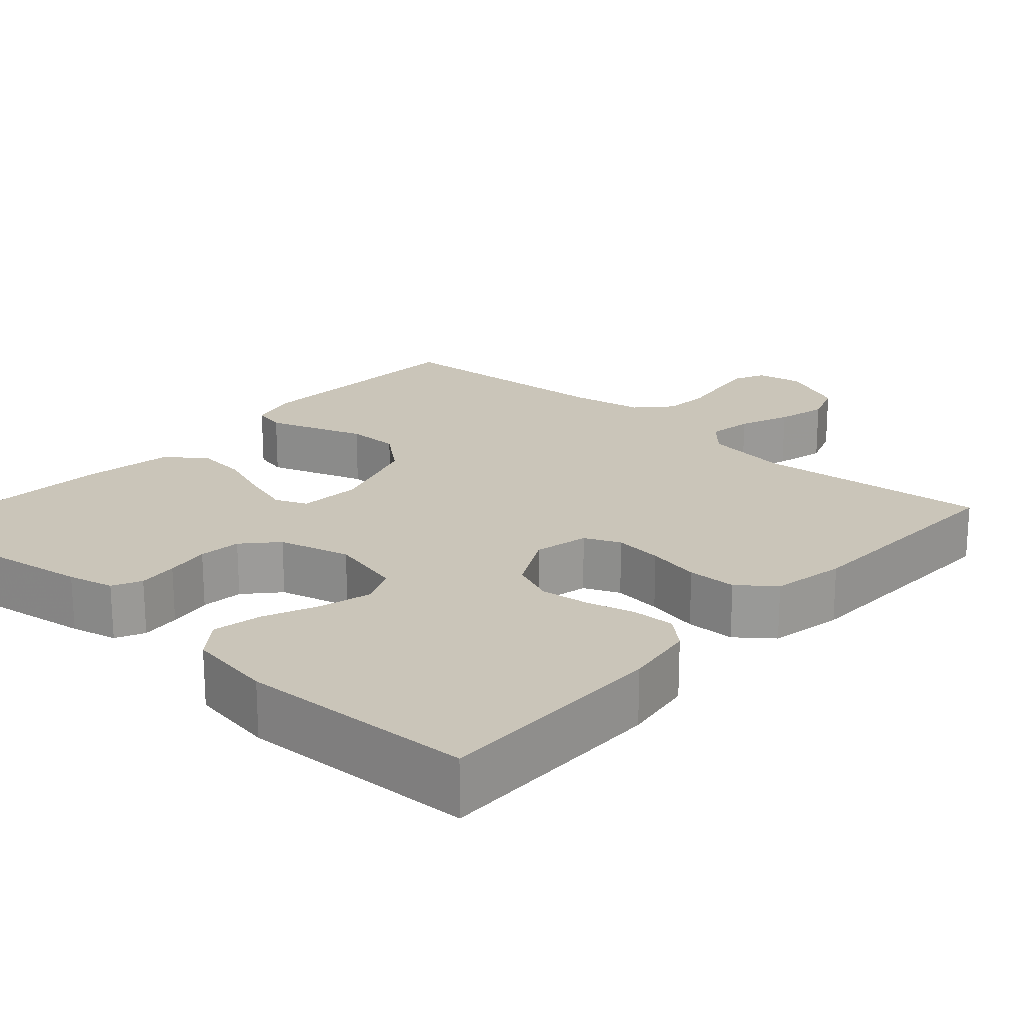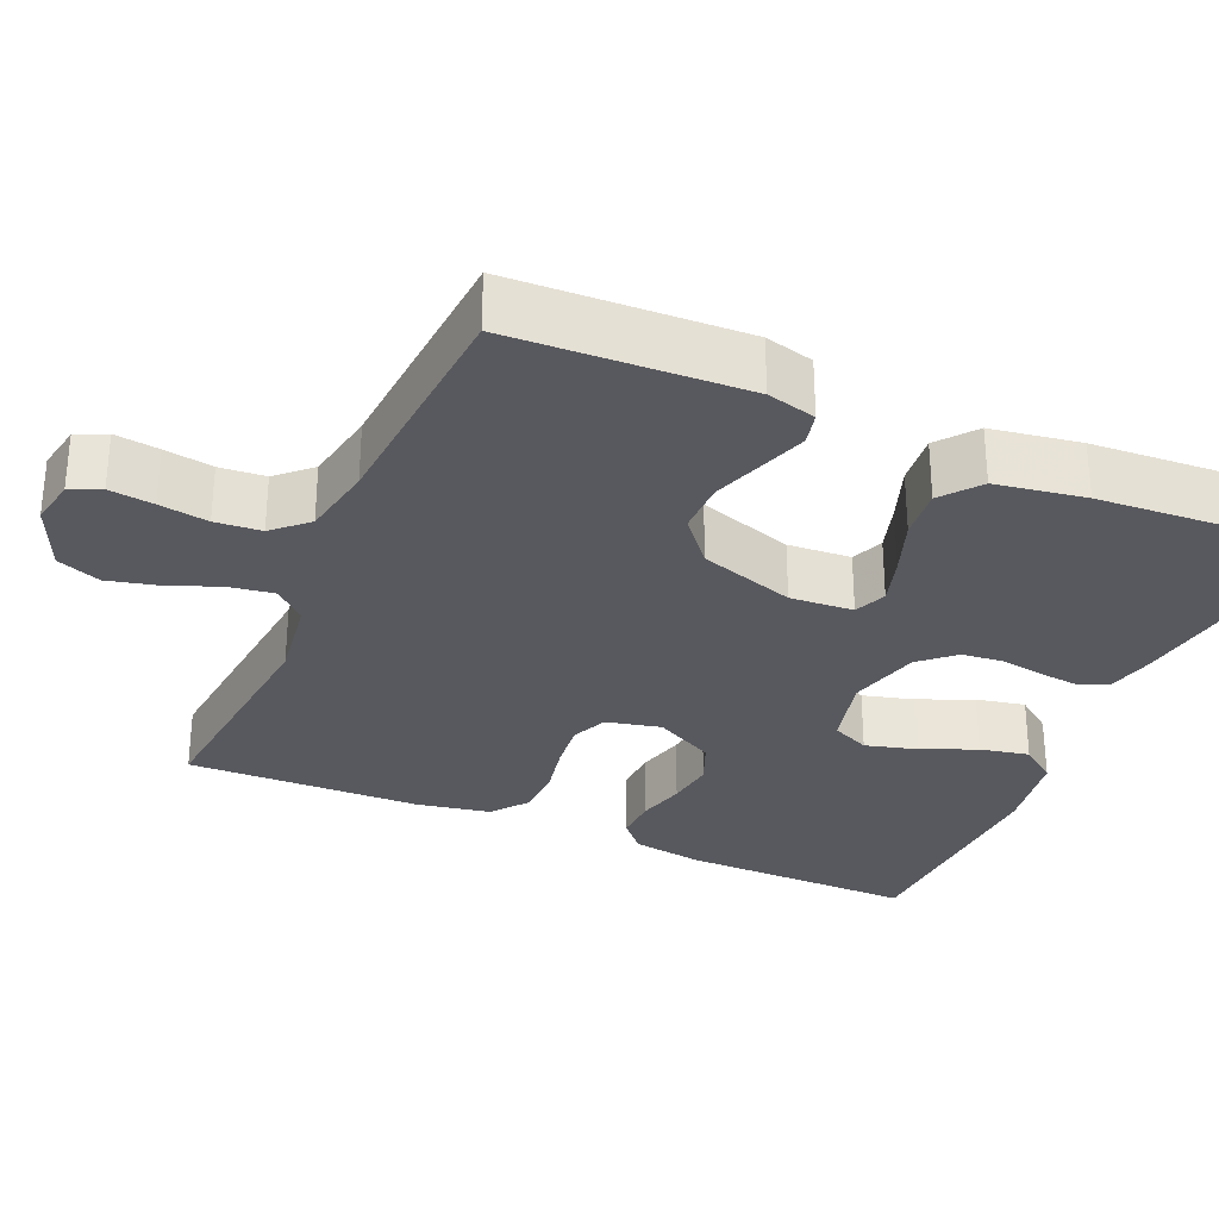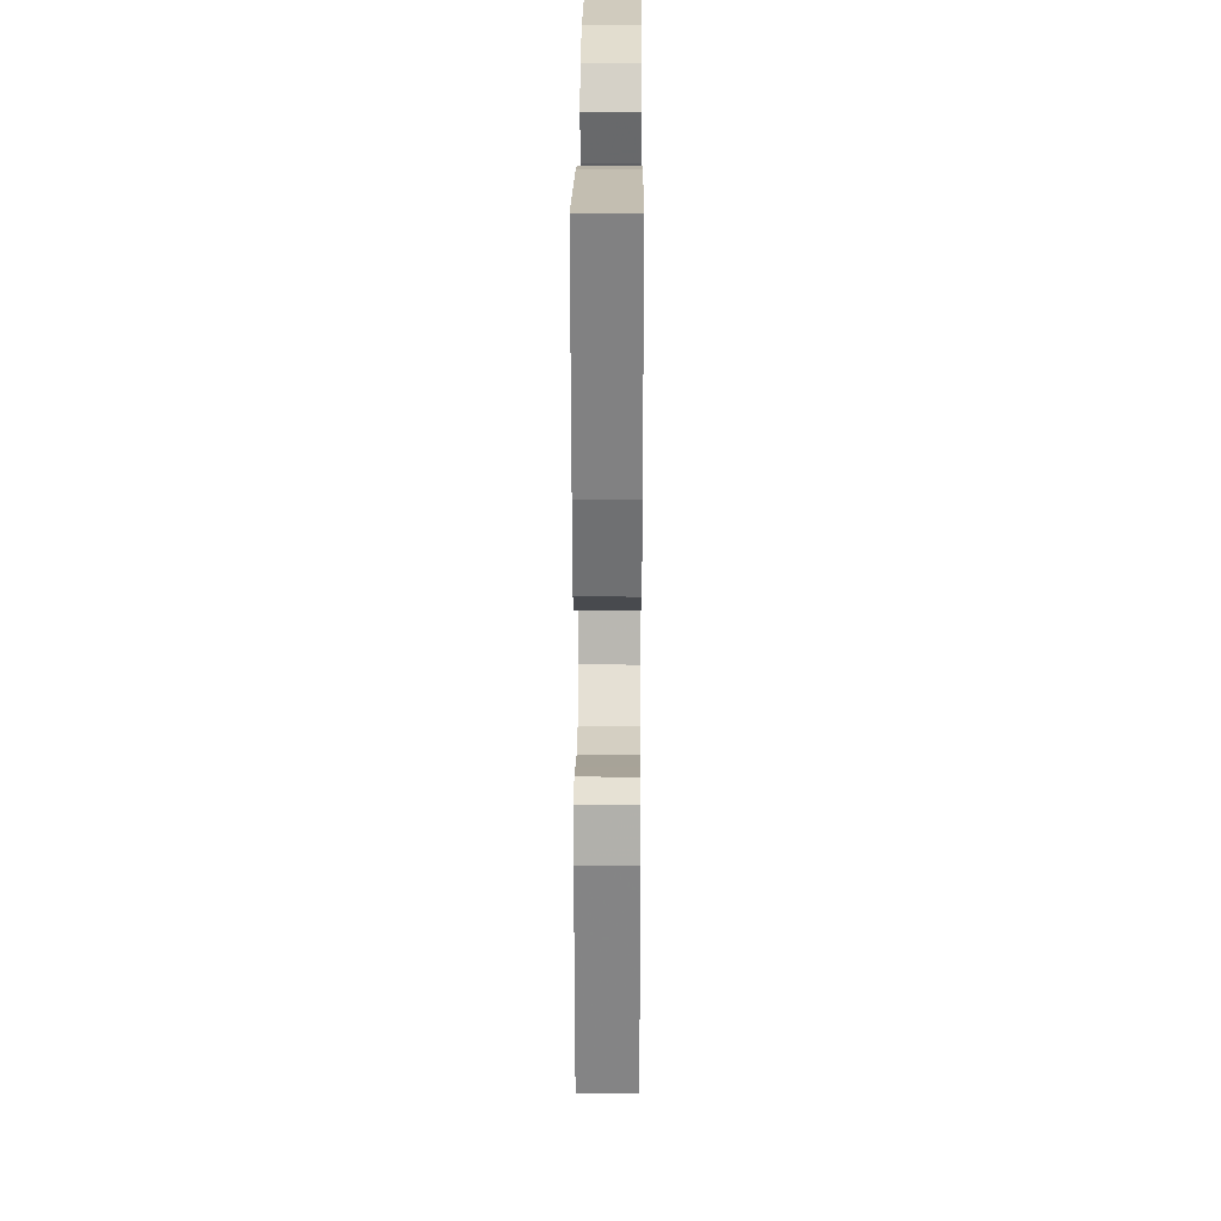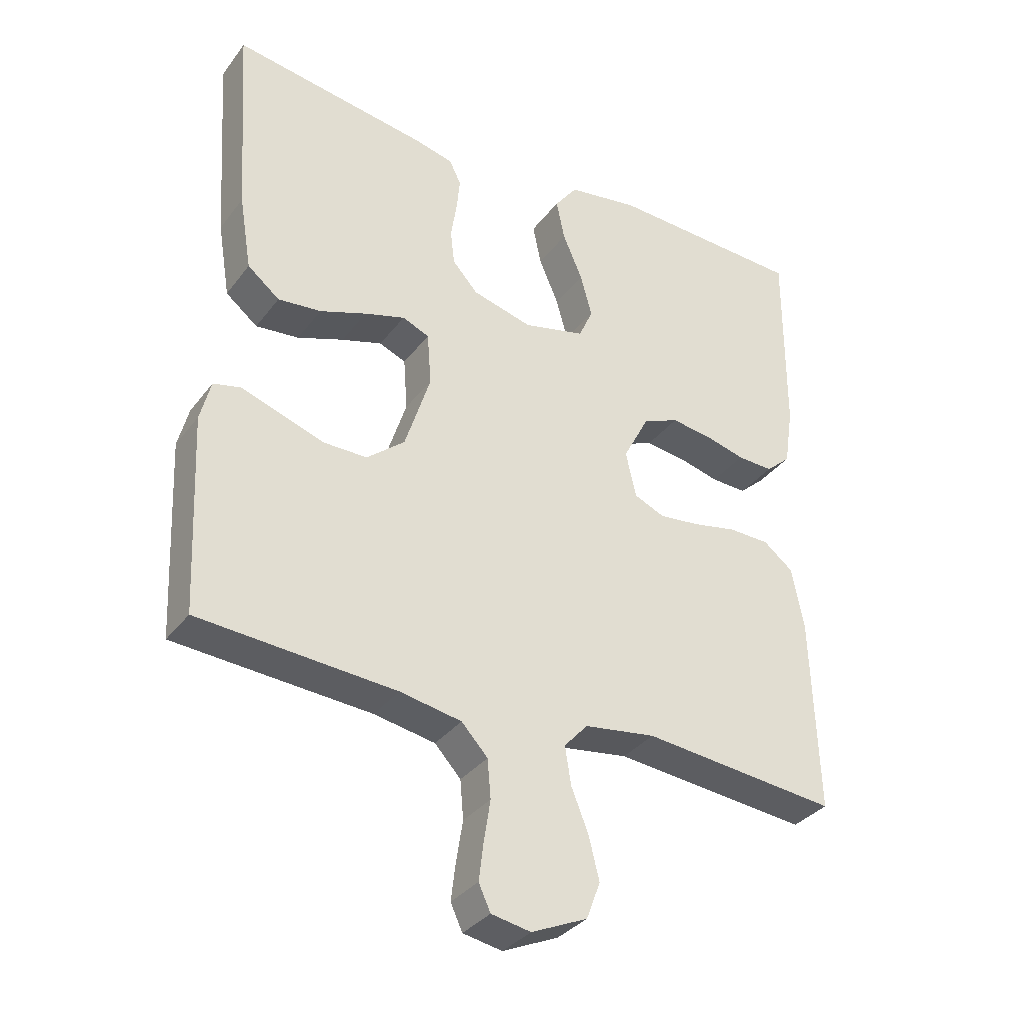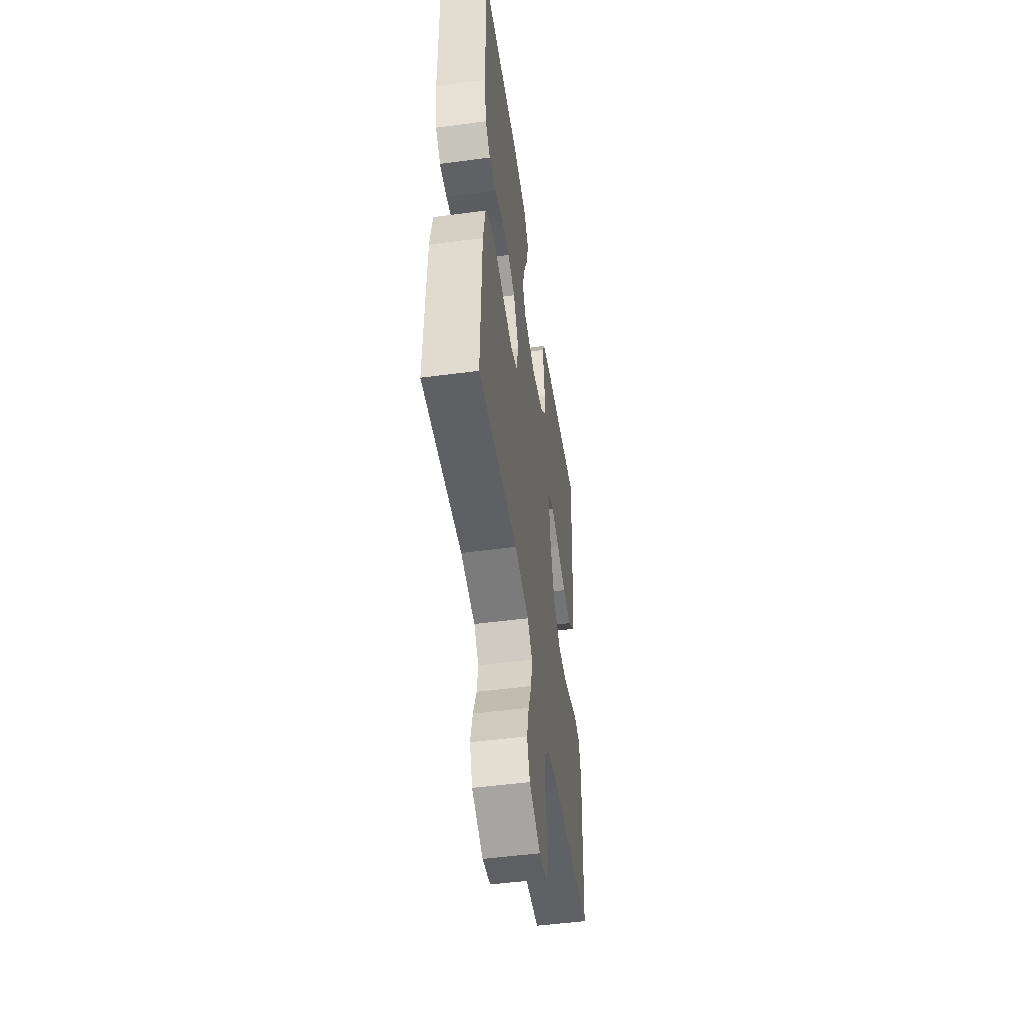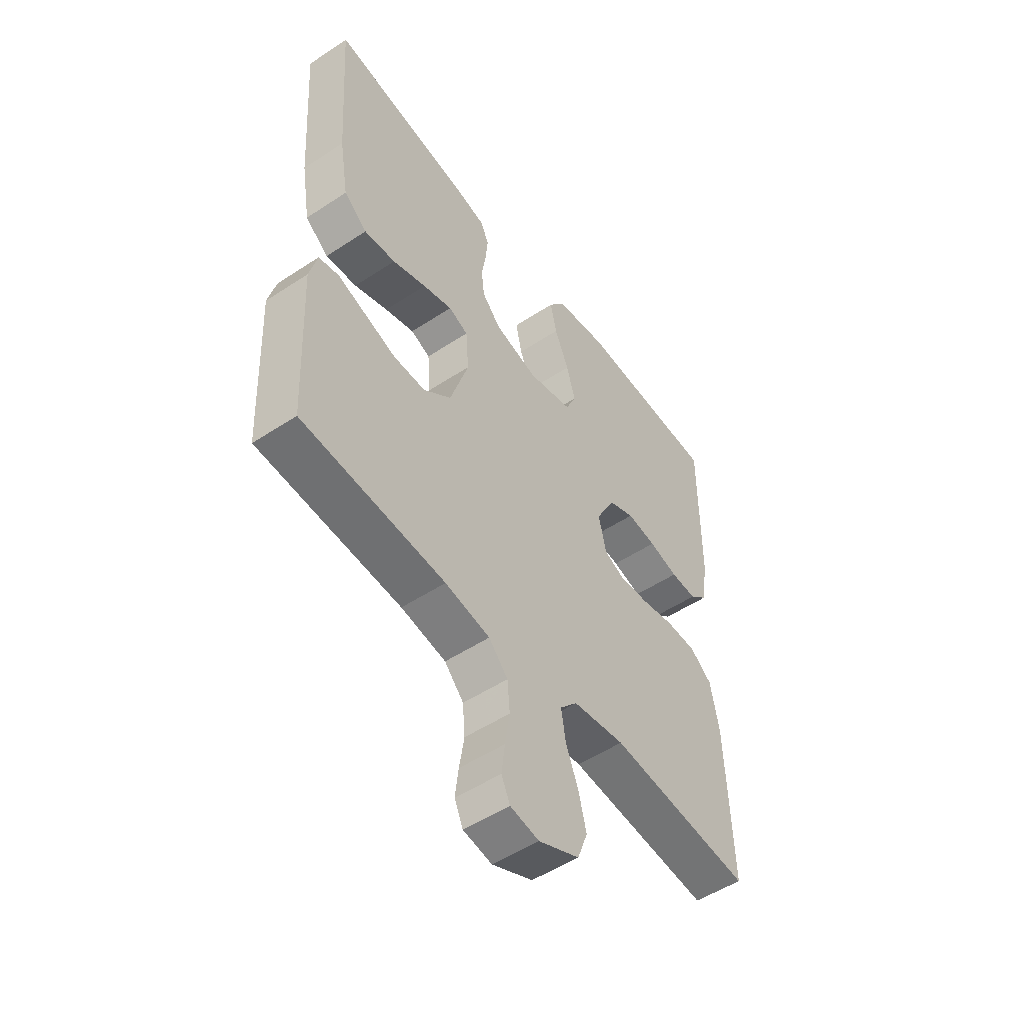
<metadata>
{"format":"obj","ext":"obj","renderer":"f3d","projection":"perspective","resolution":1024,"background":"white","views":[{"elev":20.6,"azim":41.8,"up":"+Y"},{"elev":-30.3,"azim":-113.7,"up":"+Y"},{"elev":25.7,"azim":-89.6,"up":"+Z"},{"elev":-34.3,"azim":-31.6,"up":"+Z"},{"elev":-50.3,"azim":98.3,"up":"+Z"},{"elev":-51.9,"azim":-54.5,"up":"+Z"}]}
</metadata>
<code>
v 0.5 0.07 -0.5
v 0.2 0.07 -0.471
v 0.091 0.07 -0.487
v 0.055 0.07 -0.527
v 0.064 0.07 -0.585
v 0.09 0.07 -0.65
v 0.106 0.07 -0.715
v 0.085 0.07 -0.771
v 0 0.07 -0.809
v -0.06 0.07 -0.798
v -0.078 0.07 -0.759
v -0.071 0.07 -0.702
v -0.061 0.07 -0.639
v -0.066 0.07 -0.58
v -0.106 0.07 -0.537
v -0.2 0.07 -0.52
v -0.5 0.07 -0.5
v -0.514 0.07 -0.2
v -0.498 0.07 -0.137
v -0.456 0.07 -0.127
v -0.397 0.07 -0.147
v -0.33 0.07 -0.17
v -0.263 0.07 -0.17
v -0.205 0.07 -0.122
v -0.166 0.07 0
v -0.172 0.07 0.081
v -0.213 0.07 0.098
v -0.275 0.07 0.079
v -0.346 0.07 0.053
v -0.412 0.07 0.046
v -0.461 0.07 0.085
v -0.48 0.07 0.2
v -0.5 0.07 0.5
v -0.2 0.07 0.455
v -0.141 0.07 0.441
v -0.123 0.07 0.404
v -0.128 0.07 0.353
v -0.137 0.07 0.296
v -0.131 0.07 0.242
v -0.092 0.07 0.199
v 0 0.07 0.175
v 0.094 0.07 0.198
v 0.116 0.07 0.247
v 0.098 0.07 0.313
v 0.068 0.07 0.383
v 0.055 0.07 0.446
v 0.09 0.07 0.493
v 0.2 0.07 0.511
v 0.5 0.07 0.5
v 0.498 0.07 0.2
v 0.484 0.07 0.108
v 0.446 0.07 0.074
v 0.391 0.07 0.076
v 0.329 0.07 0.092
v 0.267 0.07 0.1
v 0.212 0.07 0.077
v 0.172 0.07 0
v 0.188 0.07 -0.07
v 0.234 0.07 -0.09
v 0.296 0.07 -0.083
v 0.364 0.07 -0.069
v 0.427 0.07 -0.07
v 0.473 0.07 -0.106
v 0.491 0.07 -0.2
v 0.5 0 -0.5
v 0.2 0 -0.471
v 0.091 0 -0.487
v 0.055 0 -0.527
v 0.064 0 -0.585
v 0.09 0 -0.65
v 0.106 0 -0.715
v 0.085 0 -0.771
v 0 0 -0.809
v -0.06 0 -0.798
v -0.078 0 -0.759
v -0.071 0 -0.702
v -0.061 0 -0.639
v -0.066 0 -0.58
v -0.106 0 -0.537
v -0.2 0 -0.52
v -0.5 0 -0.5
v -0.514 0 -0.2
v -0.498 0 -0.137
v -0.456 0 -0.127
v -0.397 0 -0.147
v -0.33 0 -0.17
v -0.263 0 -0.17
v -0.205 0 -0.122
v -0.166 0 0
v -0.172 0 0.081
v -0.213 0 0.098
v -0.275 0 0.079
v -0.346 0 0.053
v -0.412 0 0.046
v -0.461 0 0.085
v -0.48 0 0.2
v -0.5 0 0.5
v -0.2 0 0.455
v -0.141 0 0.441
v -0.123 0 0.404
v -0.128 0 0.353
v -0.137 0 0.296
v -0.131 0 0.242
v -0.092 0 0.199
v 0 0 0.175
v 0.094 0 0.198
v 0.116 0 0.247
v 0.098 0 0.313
v 0.068 0 0.383
v 0.055 0 0.446
v 0.09 0 0.493
v 0.2 0 0.511
v 0.5 0 0.5
v 0.498 0 0.2
v 0.484 0 0.108
v 0.446 0 0.074
v 0.391 0 0.076
v 0.329 0 0.092
v 0.267 0 0.1
v 0.212 0 0.077
v 0.172 0 0
v 0.188 0 -0.07
v 0.234 0 -0.09
v 0.296 0 -0.083
v 0.364 0 -0.069
v 0.427 0 -0.07
v 0.473 0 -0.106
v 0.491 0 -0.2
f 63 64 1 2
f 60 61 62 63
f 59 60 63 2
f 58 59 2 3
f 57 58 3 4
f 51 52 53 54
f 51 54 55
f 50 51 55
f 49 50 55 56
f 47 48 49 56
f 44 45 46 47
f 43 44 47 56
f 35 36 37 38
f 33 34 35 38
f 33 38 39
f 32 33 39 40
f 28 29 30 31
f 27 28 31 32
f 19 20 21 22
f 17 18 19 22
f 16 17 22 23
f 15 16 23 24
f 10 11 12 13
f 8 9 10 13
f 8 13 14
f 5 6 7 8
f 4 5 8 14
f 57 4 14 15
f 42 43 56 57
f 41 42 57 15
f 27 32 40 41
f 26 27 41
f 25 26 41 15
f 15 24 25
f 66 65 128 127
f 127 126 125 124
f 66 127 124 123
f 67 66 123 122
f 68 67 122 121
f 118 117 116 115
f 119 118 115
f 119 115 114
f 120 119 114 113
f 120 113 112 111
f 111 110 109 108
f 120 111 108 107
f 102 101 100 99
f 102 99 98 97
f 103 102 97
f 104 103 97 96
f 95 94 93 92
f 96 95 92 91
f 86 85 84 83
f 86 83 82 81
f 87 86 81 80
f 88 87 80 79
f 77 76 75 74
f 77 74 73 72
f 78 77 72
f 72 71 70 69
f 78 72 69 68
f 79 78 68 121
f 121 120 107 106
f 79 121 106 105
f 105 104 96 91
f 105 91 90
f 79 105 90 89
f 89 88 79
f 1 65 66 2
f 2 66 67 3
f 3 67 68 4
f 4 68 69 5
f 5 69 70 6
f 6 70 71 7
f 7 71 72 8
f 8 72 73 9
f 9 73 74 10
f 10 74 75 11
f 11 75 76 12
f 12 76 77 13
f 13 77 78 14
f 14 78 79 15
f 15 79 80 16
f 16 80 81 17
f 17 81 82 18
f 18 82 83 19
f 19 83 84 20
f 20 84 85 21
f 21 85 86 22
f 22 86 87 23
f 23 87 88 24
f 24 88 89 25
f 25 89 90 26
f 26 90 91 27
f 27 91 92 28
f 28 92 93 29
f 29 93 94 30
f 30 94 95 31
f 31 95 96 32
f 32 96 97 33
f 33 97 98 34
f 34 98 99 35
f 35 99 100 36
f 36 100 101 37
f 37 101 102 38
f 38 102 103 39
f 39 103 104 40
f 40 104 105 41
f 41 105 106 42
f 42 106 107 43
f 43 107 108 44
f 44 108 109 45
f 45 109 110 46
f 46 110 111 47
f 47 111 112 48
f 48 112 113 49
f 49 113 114 50
f 50 114 115 51
f 51 115 116 52
f 52 116 117 53
f 53 117 118 54
f 54 118 119 55
f 55 119 120 56
f 56 120 121 57
f 57 121 122 58
f 58 122 123 59
f 59 123 124 60
f 60 124 125 61
f 61 125 126 62
f 62 126 127 63
f 63 127 128 64
f 64 128 65 1

</code>
